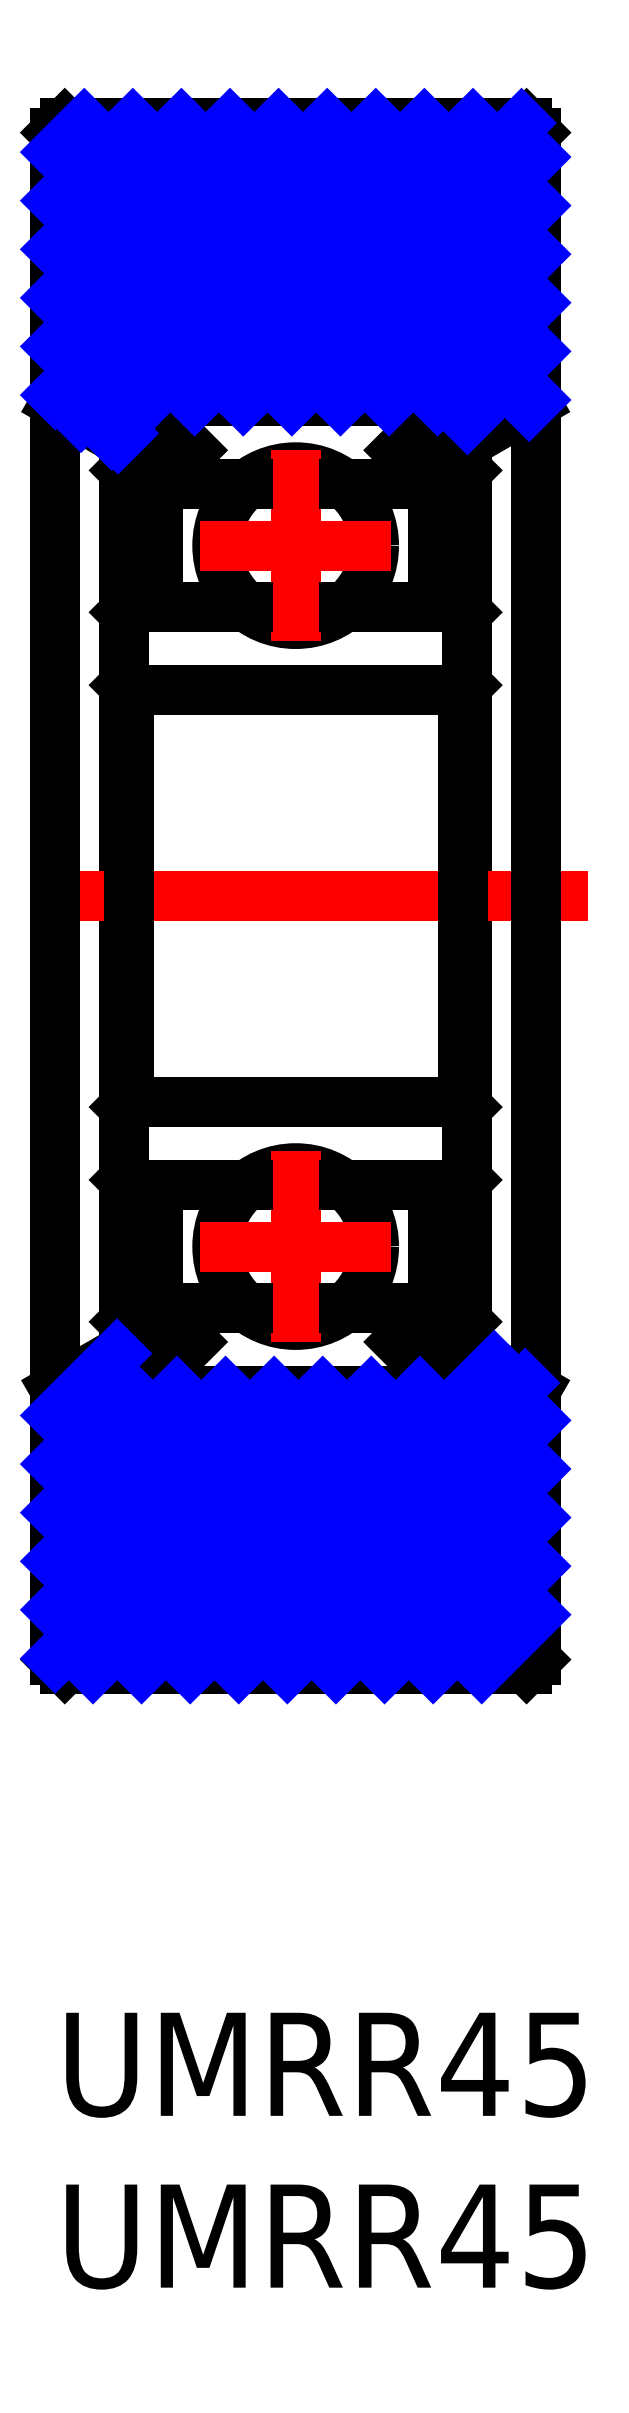
<metadata>
{"format":"dxf","ext":"dxf","renderer":"ezdxf+matplotlib","layout":"modelspace","background":"white","min_lineweight":24,"dpi":150}
</metadata>
<code>
0
SECTION
2
ENTITIES
0
INSERT
8
MSM_CONTINUOUS
2
*U3
10
0
20
0
30
0
0
INSERT
8
MSM_CONTINUOUS
2
*U4
10
0
20
0
30
0
0
CIRCLE
8
MSM_CONTINUOUS
10
7
20
22.3
30
0
40
2.28
0
LINE
8
MSM_CENTER
10
9.78
20
22.3
30
0
11
4.22
21
22.3
31
0
0
LINE
8
MSM_CENTER
10
7
20
19.52
30
0
11
7
21
25.08
31
0
0
CIRCLE
8
MSM_CONTINUOUS
10
7
20
42.7
30
0
40
2.28
0
LINE
8
MSM_CENTER
10
7
20
45.48
30
0
11
7
21
39.92
31
0
0
LINE
8
MSM_CENTER
10
9.78
20
42.7
30
0
11
4.22
21
42.7
31
0
0
LINE
8
MSM_CONTINUOUS
10
11
20
20.52
30
0
11
10
21
19.52
31
0
0
LINE
8
MSM_CONTINUOUS
10
12
20
20.11
30
0
11
10.71
21
18.82
31
0
0
LINE
8
MSM_CONTINUOUS
10
2
20
20.11
30
0
11
3.293
21
18.82
31
0
0
LINE
8
MSM_CONTINUOUS
10
3.293
20
18.82
30
0
11
4
21
19.52
31
0
0
LINE
8
MSM_CONTINUOUS
10
10.71
20
18.82
30
0
11
10
21
19.52
31
0
0
LINE
8
MSM_CONTINUOUS
10
11
20
20.52
30
0
11
11
21
24.1
31
0
0
LINE
8
MSM_CONTINUOUS
10
12
20
46.76
30
0
11
12
21
18.24
31
0
0
LINE
8
MSM_CONTINUOUS
10
11.86
20
40.9
30
0
11
12
21
40.76
31
0
0
LINE
8
MSM_CONTINUOUS
10
11.86
20
26.5
30
0
11
12
21
26.36
31
0
0
LINE
8
MSM_CONTINUOUS
10
11.86
20
24.1
30
0
11
12
21
24.24
31
0
0
LINE
8
MSM_CONTINUOUS
10
3
20
20.52
30
0
11
3
21
24.1
31
0
0
LINE
8
MSM_CONTINUOUS
10
2
20
46.76
30
0
11
2
21
18.24
31
0
0
LINE
8
MSM_CONTINUOUS
10
2.14
20
38.5
30
0
11
2
21
38.64
31
0
0
LINE
8
MSM_CONTINUOUS
10
2.14
20
40.9
30
0
11
2
21
40.76
31
0
0
LINE
8
MSM_CONTINUOUS
10
2.14
20
24.1
30
0
11
2
21
24.24
31
0
0
LINE
8
MSM_CONTINUOUS
10
2.14
20
26.5
30
0
11
2
21
26.36
31
0
0
LINE
8
MSM_CONTINUOUS
10
3
20
20.52
30
0
11
4
21
19.52
31
0
0
LINE
8
MSM_CONTINUOUS
10
11
20
44.48
30
0
11
11
21
40.9
31
0
0
LINE
8
MSM_CONTINUOUS
10
3
20
44.48
30
0
11
3
21
40.9
31
0
0
LINE
8
MSM_CONTINUOUS
10
3
20
44.48
30
0
11
4
21
45.48
31
0
0
LINE
8
MSM_CONTINUOUS
10
2
20
44.89
30
0
11
3.293
21
46.18
31
0
0
LINE
8
MSM_CONTINUOUS
10
3.293
20
46.18
30
0
11
4
21
45.48
31
0
0
LINE
8
MSM_CONTINUOUS
10
11
20
44.48
30
0
11
10
21
45.48
31
0
0
LINE
8
MSM_CONTINUOUS
10
12
20
44.89
30
0
11
10.71
21
46.18
31
0
0
LINE
8
MSM_CONTINUOUS
10
10.71
20
46.18
30
0
11
10
21
45.48
31
0
0
LINE
8
MSM_CONTINUOUS
10
2.14
20
24.1
30
0
11
5.601
21
24.1
31
0
0
LINE
8
MSM_CONTINUOUS
10
8.399
20
24.1
30
0
11
11.86
21
24.1
31
0
0
LINE
8
MSM_CONTINUOUS
10
2.14
20
26.5
30
0
11
11.86
21
26.5
31
0
0
LINE
8
MSM_CONTINUOUS
10
2.14
20
38.5
30
0
11
11.86
21
38.5
31
0
0
LINE
8
MSM_CONTINUOUS
10
12
20
38.64
30
0
11
11.86
21
38.5
31
0
0
LINE
8
MSM_CONTINUOUS
10
2.14
20
40.9
30
0
11
5.601
21
40.9
31
0
0
LINE
8
MSM_CONTINUOUS
10
8.399
20
40.9
30
0
11
11.86
21
40.9
31
0
0
LINE
8
MSM_CENTER
10
15.5
20
32.5
30
0
11
-1.5
21
32.5
31
0
0
LINE
8
MSM_CONTINUOUS
10
14
20
10.28
30
0
11
14
21
54.72
31
0
0
LINE
8
MSM_CONTINUOUS
10
3.6e-15
20
10.28
30
0
11
3.6e-15
21
54.72
31
0
0
LINE
8
MSM_CONTINUOUS
10
11.86
20
18.1
30
0
11
12
21
18.24
31
0
0
LINE
8
MSM_CONTINUOUS
10
2.14
20
18.1
30
0
11
2
21
18.24
31
0
0
LINE
8
MSM_CONTINUOUS
10
12
20
19.3
30
0
11
14
21
18.15
31
0
0
LINE
8
MSM_CONTINUOUS
10
2
20
19.3
30
0
11
3.6e-15
21
18.15
31
0
0
LINE
8
MSM_CONTINUOUS
10
3.024
20
20.5
30
0
11
5.601
21
20.5
31
0
0
LINE
8
MSM_CONTINUOUS
10
8.399
20
20.5
30
0
11
10.98
21
20.5
31
0
0
LINE
8
MSM_CONTINUOUS
10
2.14
20
18.1
30
0
11
11.86
21
18.1
31
0
0
LINE
8
MSM_CONTINUOUS
10
0.28
20
10
30
0
11
13.72
21
10
31
0
0
LINE
8
MSM_CONTINUOUS
10
14
20
10.28
30
0
11
13.72
21
10
31
0
0
LINE
8
MSM_CONTINUOUS
10
3.6e-15
20
10.28
30
0
11
0.28
21
10
31
0
0
LINE
8
MSM_CONTINUOUS
10
3.6e-15
20
54.72
30
0
11
0.28
21
55
31
0
0
LINE
8
MSM_CONTINUOUS
10
14
20
54.72
30
0
11
13.72
21
55
31
0
0
LINE
8
MSM_CONTINUOUS
10
11.86
20
46.9
30
0
11
12
21
46.76
31
0
0
LINE
8
MSM_CONTINUOUS
10
2.14
20
46.9
30
0
11
2
21
46.76
31
0
0
LINE
8
MSM_CONTINUOUS
10
12
20
45.7
30
0
11
14
21
46.85
31
0
0
LINE
8
MSM_CONTINUOUS
10
2
20
45.7
30
0
11
3.6e-15
21
46.85
31
0
0
LINE
8
MSM_CONTINUOUS
10
3.024
20
44.5
30
0
11
5.601
21
44.5
31
0
0
LINE
8
MSM_CONTINUOUS
10
8.399
20
44.5
30
0
11
10.98
21
44.5
31
0
0
LINE
8
MSM_CONTINUOUS
10
2.14
20
46.9
30
0
11
11.86
21
46.9
31
0
0
LINE
8
MSM_CONTINUOUS
10
0.28
20
55
30
0
11
13.72
21
55
31
0
0
LINE
8
MSM_NARROW
10
1.829
20
45.8
30
0
11
2
21
45.97
31
0
0
LINE
8
MSM_NARROW
10
12.42
20
10
30
0
11
14
21
11.58
31
0
0
LINE
8
MSM_NARROW
10
11
20
10
30
0
11
14
21
13
31
0
0
LINE
8
MSM_NARROW
10
9.587
20
10
30
0
11
14
21
14.41
31
0
0
LINE
8
MSM_NARROW
10
8.172
20
10
30
0
11
14
21
15.83
31
0
0
LINE
8
MSM_NARROW
10
6.758
20
10
30
0
11
14
21
17.24
31
0
0
LINE
8
MSM_NARROW
10
5.344
20
10
30
0
11
13.68
21
18.33
31
0
0
LINE
8
MSM_NARROW
10
3.93
20
10
30
0
11
12.78
21
18.85
31
0
0
LINE
8
MSM_NARROW
10
2.516
20
10
30
0
11
10.62
21
18.1
31
0
0
LINE
8
MSM_NARROW
10
1.101
20
10
30
0
11
9.201
21
18.1
31
0
0
LINE
8
MSM_NARROW
10
0
20
10.31
30
0
11
7.787
21
18.1
31
0
0
LINE
8
MSM_NARROW
10
0
20
11.73
30
0
11
6.373
21
18.1
31
0
0
LINE
8
MSM_NARROW
10
0
20
13.14
30
0
11
4.959
21
18.1
31
0
0
LINE
8
MSM_NARROW
10
0
20
14.56
30
0
11
3.544
21
18.1
31
0
0
LINE
8
MSM_NARROW
10
0
20
15.97
30
0
11
2.135
21
18.1
31
0
0
LINE
8
MSM_NARROW
10
2.84e-14
20
17.38
30
0
11
1.801
21
19.19
31
0
0
LINE
8
MSM_NARROW
10
13.8
20
46.74
30
0
11
14
21
46.94
31
0
0
LINE
8
MSM_NARROW
10
12
20
46.35
30
0
11
14
21
48.35
31
0
0
LINE
8
MSM_NARROW
10
11.13
20
46.9
30
0
11
14
21
49.77
31
0
0
LINE
8
MSM_NARROW
10
9.717
20
46.9
30
0
11
14
21
51.18
31
0
0
LINE
8
MSM_NARROW
10
8.303
20
46.9
30
0
11
14
21
52.6
31
0
0
LINE
8
MSM_NARROW
10
6.889
20
46.9
30
0
11
14
21
54.01
31
0
0
LINE
8
MSM_NARROW
10
5.474
20
46.9
30
0
11
13.57
21
55
31
0
0
LINE
8
MSM_NARROW
10
4.06
20
46.9
30
0
11
12.16
21
55
31
0
0
LINE
8
MSM_NARROW
10
2.646
20
46.9
30
0
11
10.75
21
55
31
0
0
LINE
8
MSM_NARROW
10
1.649
20
45.9
30
0
11
2
21
46.25
31
0
0
LINE
8
MSM_NARROW
10
0.7522
20
46.42
30
0
11
9.332
21
55
31
0
0
LINE
8
MSM_NARROW
10
0
20
47.08
30
0
11
7.918
21
55
31
0
0
LINE
8
MSM_NARROW
10
0
20
48.5
30
0
11
6.503
21
55
31
0
0
LINE
8
MSM_NARROW
10
0
20
49.91
30
0
11
5.089
21
55
31
0
0
LINE
8
MSM_NARROW
10
0
20
51.33
30
0
11
3.675
21
55
31
0
0
LINE
8
MSM_NARROW
10
0
20
52.74
30
0
11
2.261
21
55
31
0
0
LINE
8
MSM_NARROW
10
0
20
54.15
30
0
11
0.8465
21
55
31
0
0
LINE
8
MSM_CONTINUOUS
10
2.14
20
38.5
30
0
11
2.14
21
26.5
31
0
0
LINE
8
MSM_CONTINUOUS
10
11.86
20
38.5
30
0
11
11.86
21
26.5
31
0
0
ENDSEC
0
EOF

</code>
